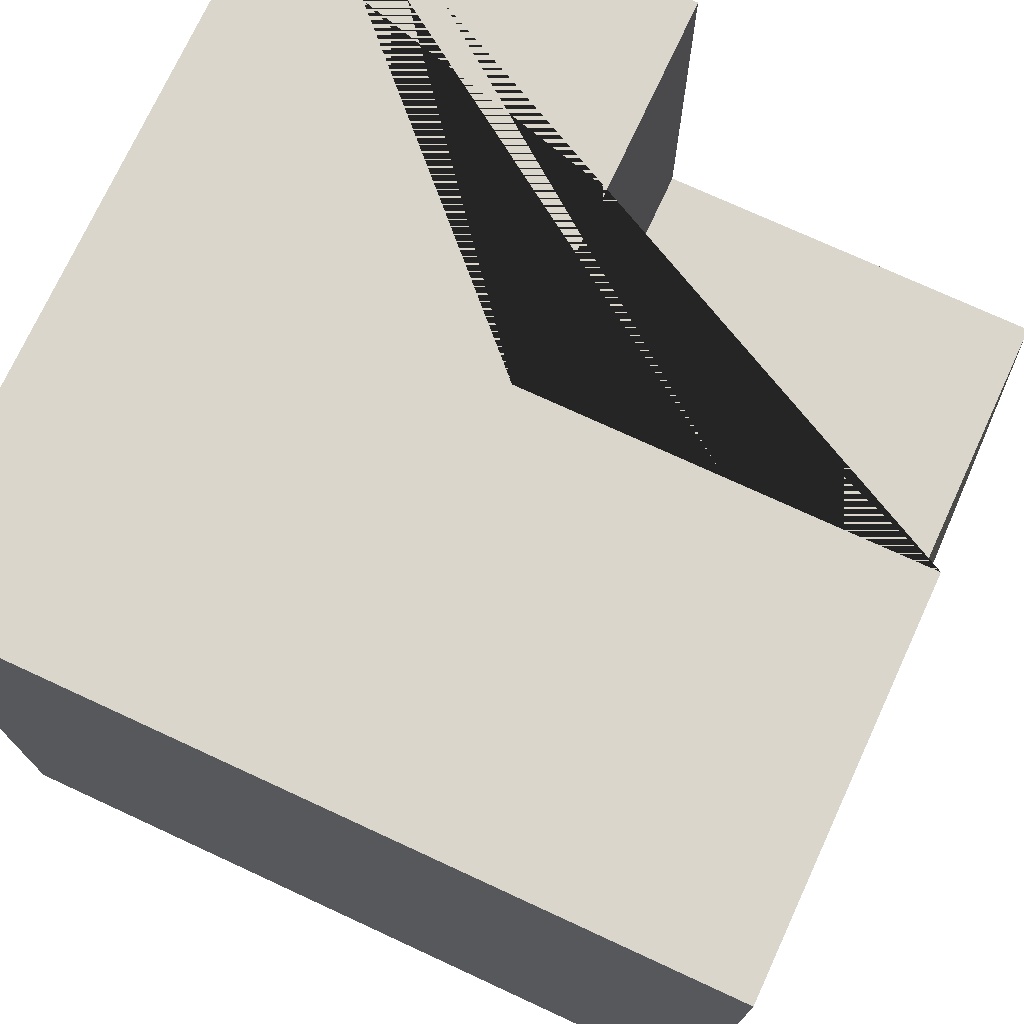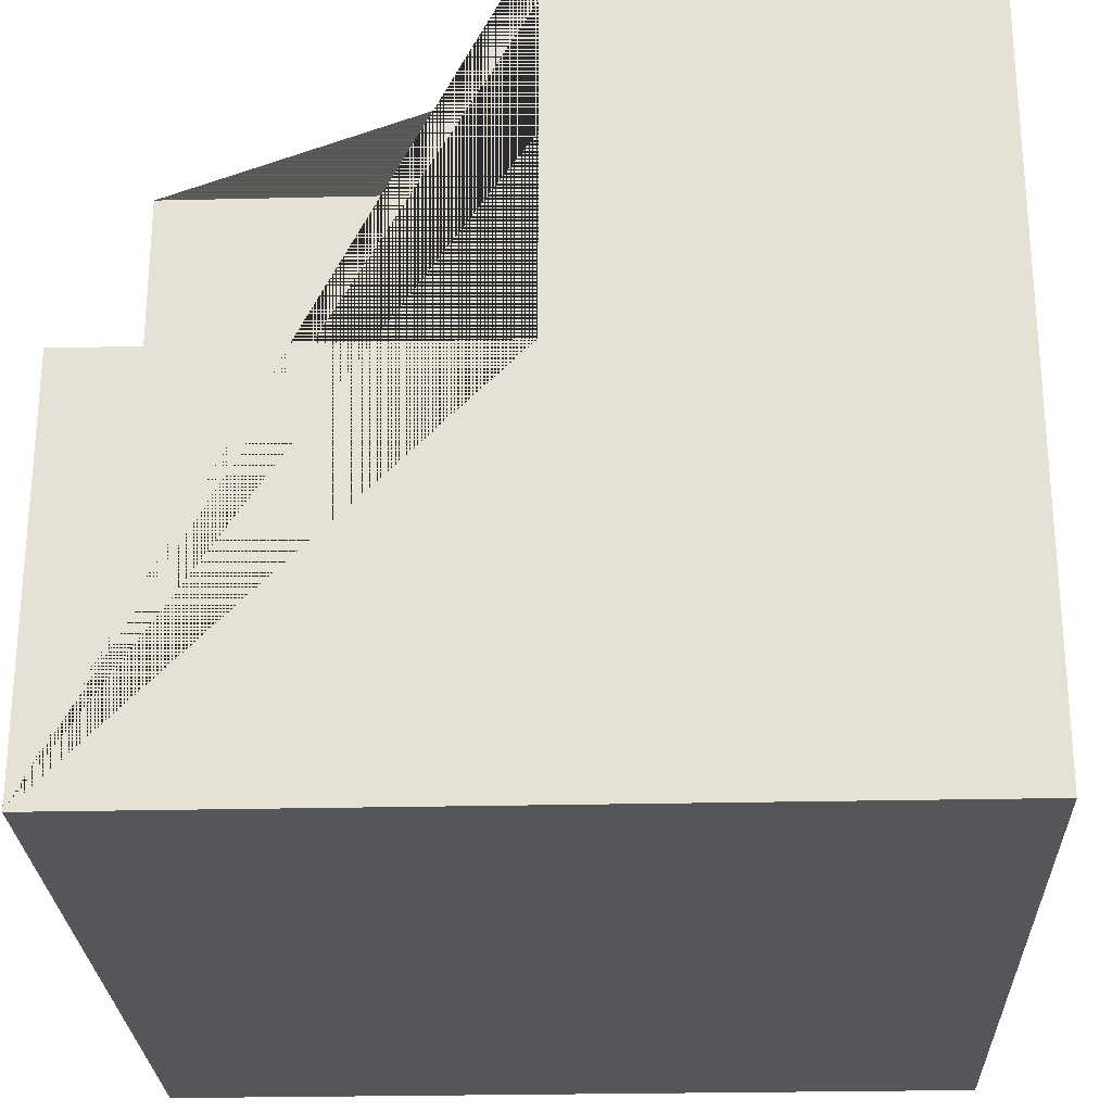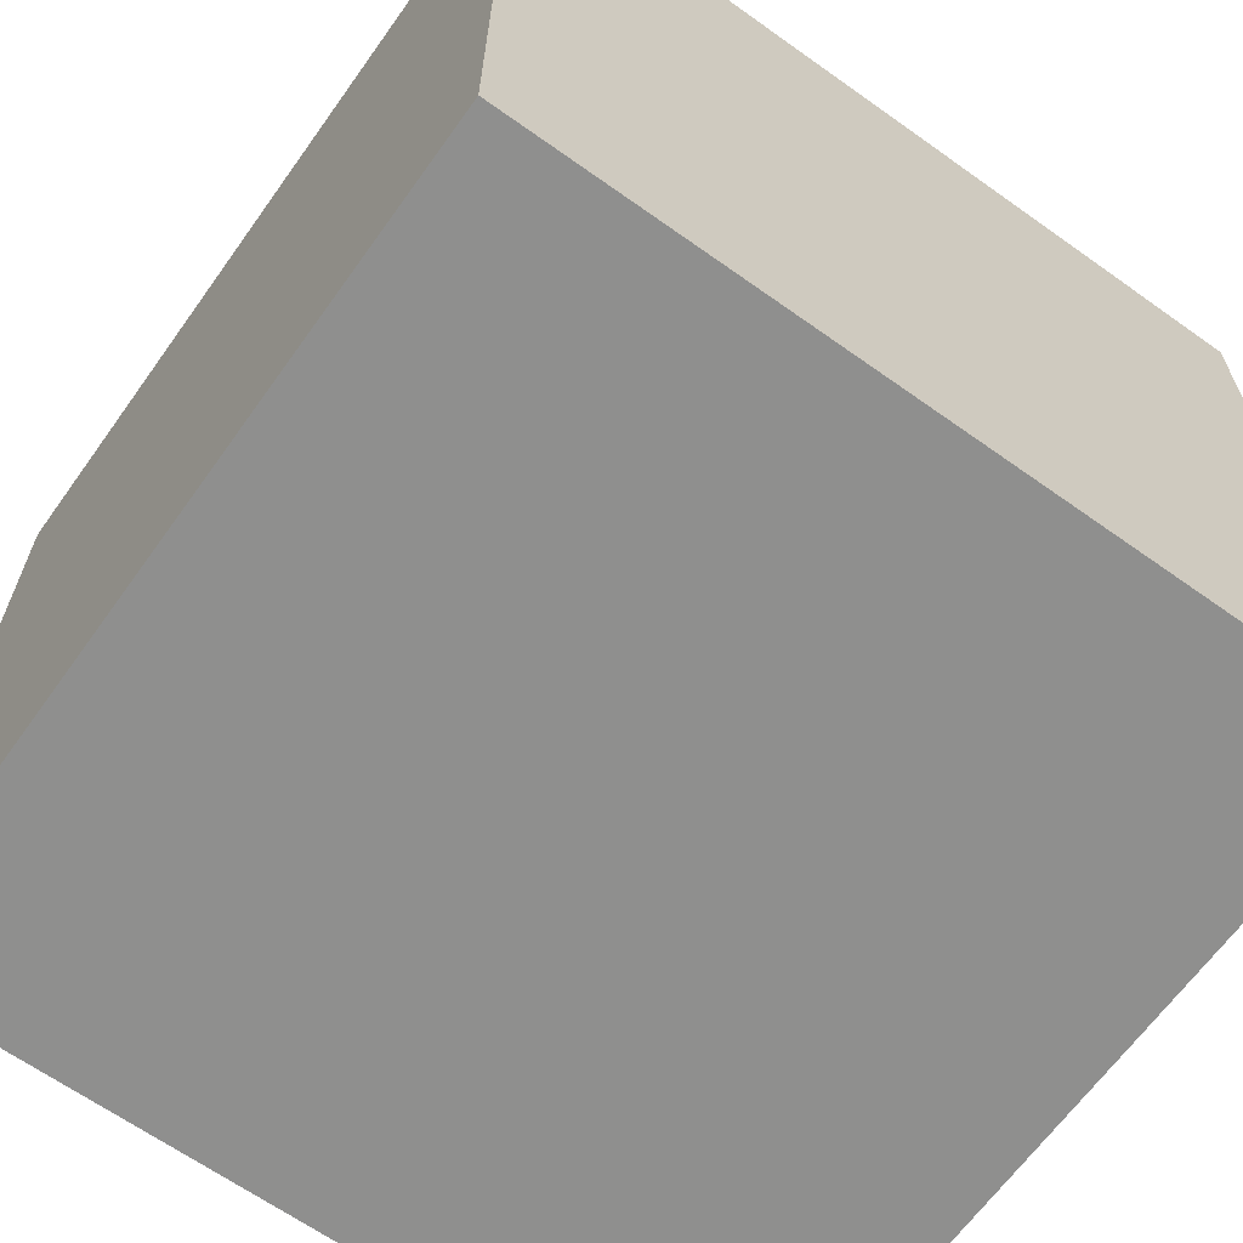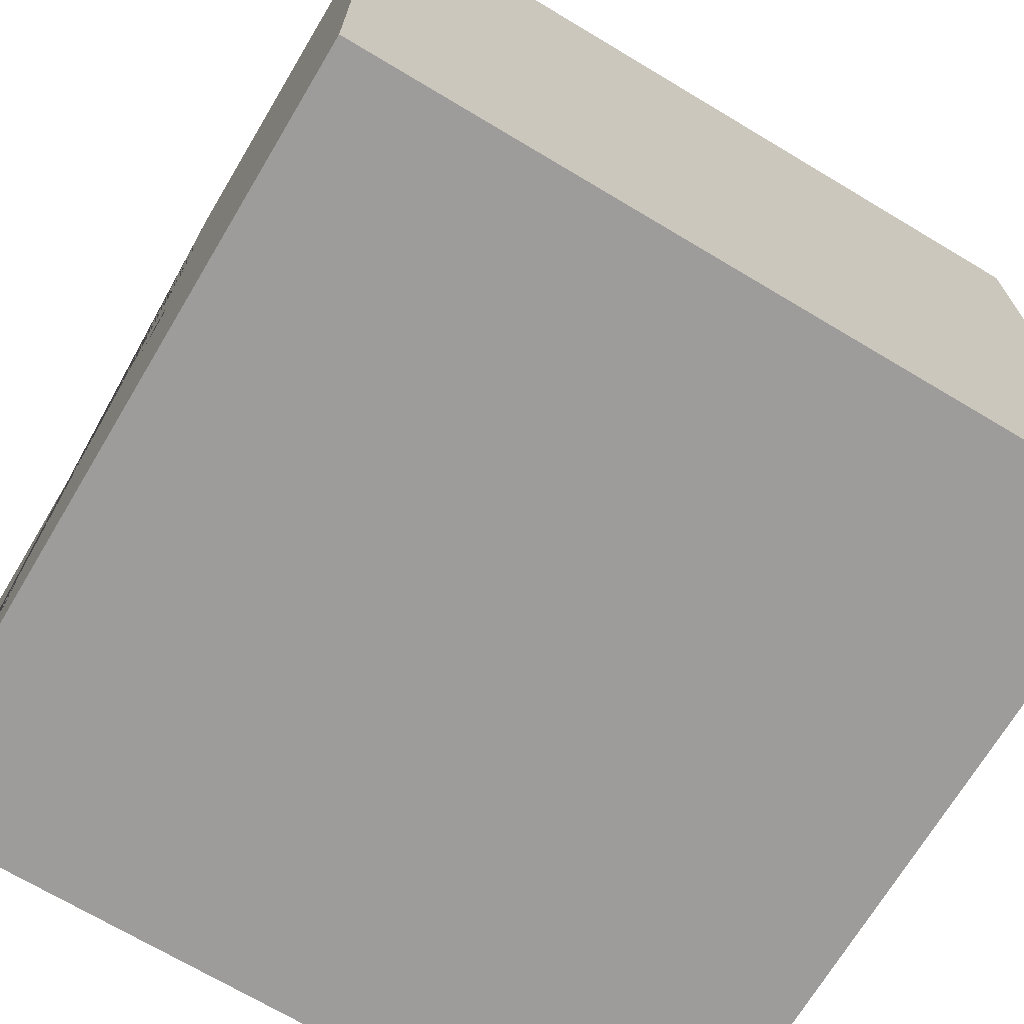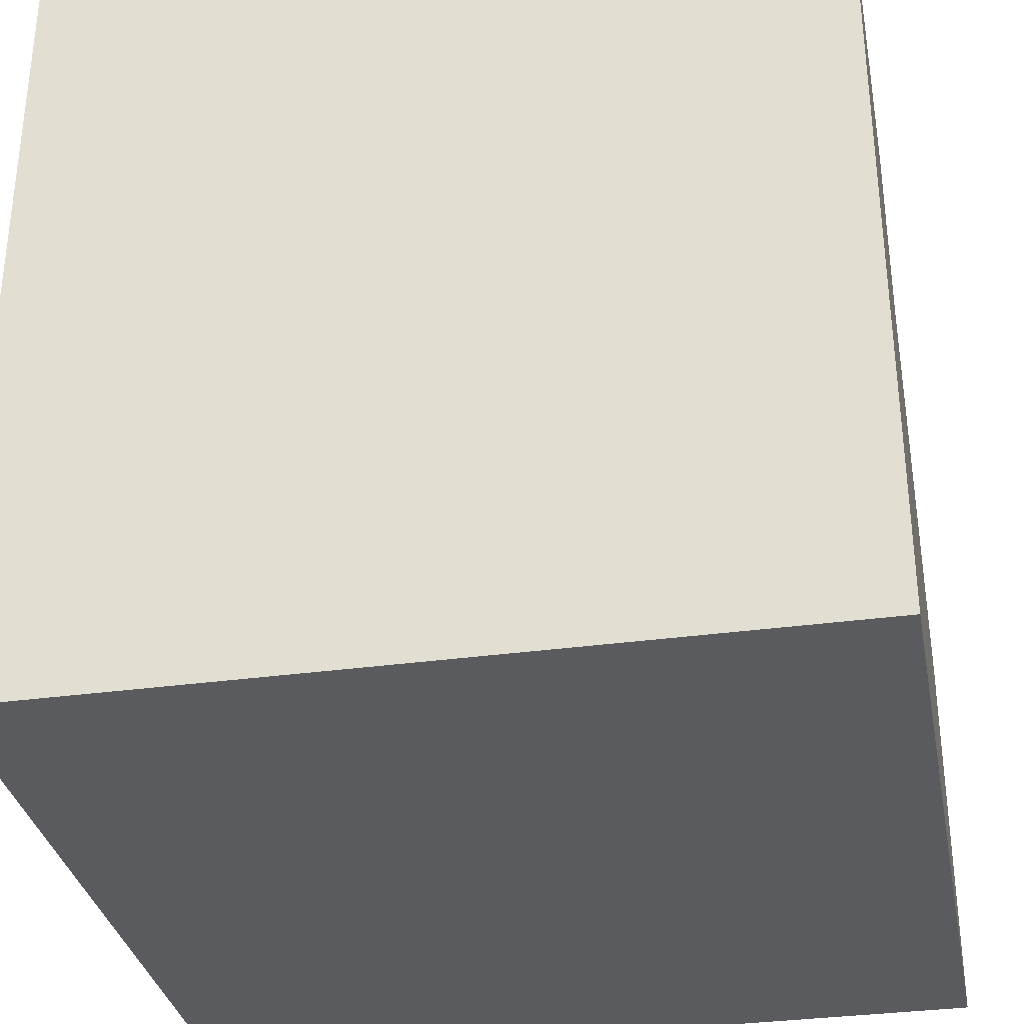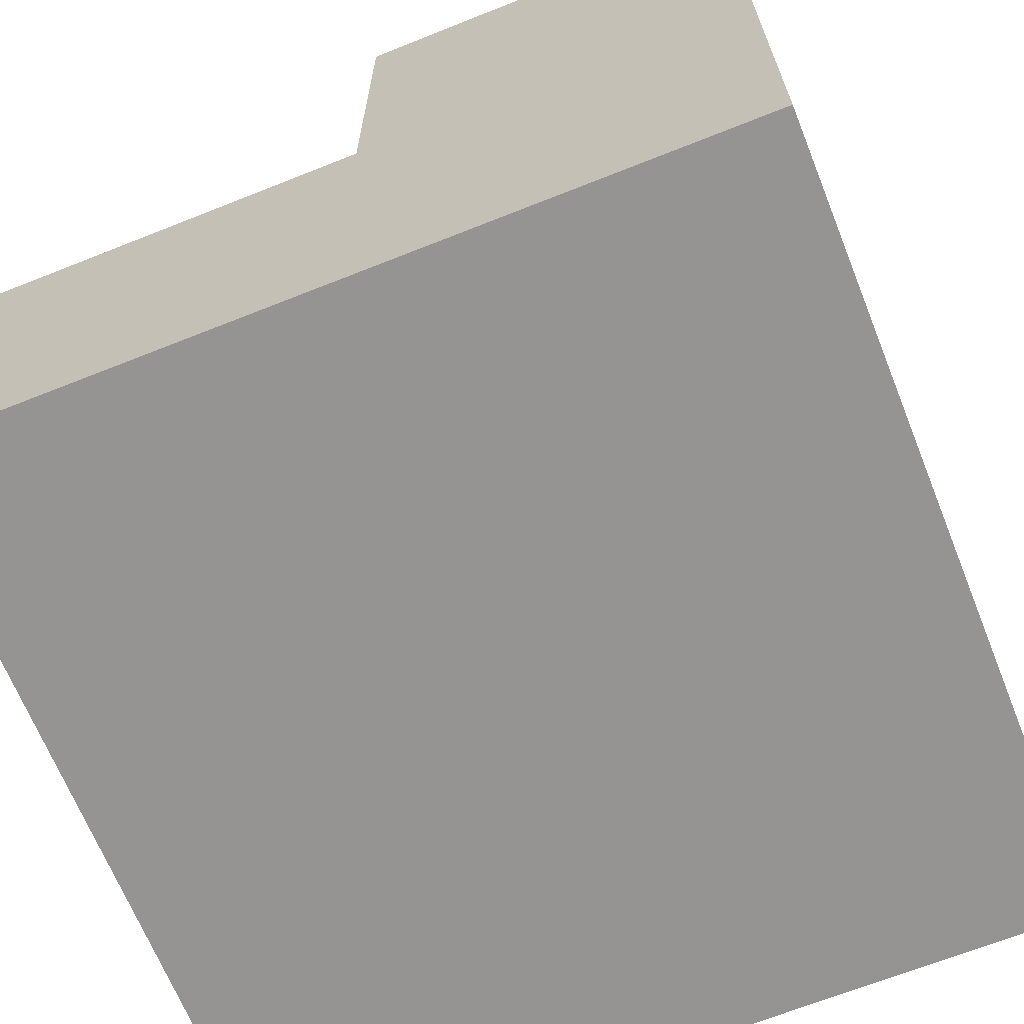
<metadata>
{"format":"obj","ext":"obj","renderer":"f3d","projection":"perspective","resolution":1024,"background":"white","views":[{"elev":74.0,"azim":114.8,"up":"+Z"},{"elev":-25.9,"azim":2.1,"up":"+Y"},{"elev":-65.3,"azim":144.4,"up":"+Y"},{"elev":-70.2,"azim":59.1,"up":"+Y"},{"elev":-33.1,"azim":100.8,"up":"+Z"},{"elev":-67.1,"azim":-68.2,"up":"+Z"}]}
</metadata>
<code>
o object_1
v -0.25 0 0.25
v 0.25 0 0.25
v 0.25 0.5 0.25
v 0 0 0.25
v 0.25 0.25 0.25
v -0.25 0.25 0.25
v 0 0.5 0.25
v 0 0.375 0.25
v 0 0.25 0.25
v -0.125 0.25 0.25
v 0.25 0 0.25
v 0.25 0.5 0.25
v 0.25 0 -0.25
v 0.25 0.5 -0.25
v 0.25 0.25 0.25
v 0.25 0 0
v 0.25 0.25 -0.25
v 0.25 0.5 0
v 0.25 0 -0.25
v 0.25 0.5 -0.25
v -0.25 0 -0.25
v -0.25 0.5 -0.25
v 0.25 0.25 -0.25
v 0 0 -0.25
v -0.25 0.25 -0.25
v 0 0.5 -0.25
v -0.25 0 0.25
v -0.25 0 -0.25
v 0.25 0 0.25
v 0.25 0 -0.25
v 0 0 0.25
v 0.25 0 0
v 0 0 -0.25
v -0.25 0 0
v -0.25 0.5 -0.25
v 0.25 0.5 0.25
v 0.25 0.5 -0.25
v 0.25 0.5 0
v 0 0.5 -0.25
v 0 0.5 0
v 0 0.5 0.125
v -0.25 0.5 0
v 0 0.5 0.25
v -0.125 0.5 0
v 0 0.25 0.25
v 0 0.5 0.25
v 0 0.25 0
v 0 0.5 0
v 0 0.375 0
v 0 0.375 0.25
v 0 0.5 0.125
v 0 0.25 0.125
v 0 0.25 0
v 0 0.5 0
v -0.25 0.25 0
v -0.25 0.5 0
v 0 0.375 0
v -0.125 0.25 0
v -0.25 0.375 0
v -0.125 0.5 0
v -0.25 0.25 0.25
v -0.25 0.25 0
v 0 0.25 0.25
v 0 0.25 0
v -0.125 0.25 0
v -0.125 0.25 0.25
v -0.25 0.25 0.125
v 0 0.25 0.125
v -0.25 0 -0.25
v -0.25 0.5 -0.25
v -0.25 0 0.25
v -0.25 0.25 -0.25
v -0.25 0 0
v -0.25 0.5 0
v -0.25 0.25 0
v -0.25 0.375 0
v -0.25 0.25 0.25
v -0.25 0.25 0.125
f 1 4 2 5 3 7 8 9 10 6
f 15 11 16 13 17 14 18 12
f 23 19 24 21 25 22 26 20
f 31 27 34 28 33 30 32 29
f 41 43 36 38 37 39 35 42 44 40
f 52 45 50 46 51 48 49 47
f 58 53 57 54 60 56 59 55
f 67 61 66 63 68 64 65 62
f 72 69 73 71 77 78 75 76 74 70

</code>
